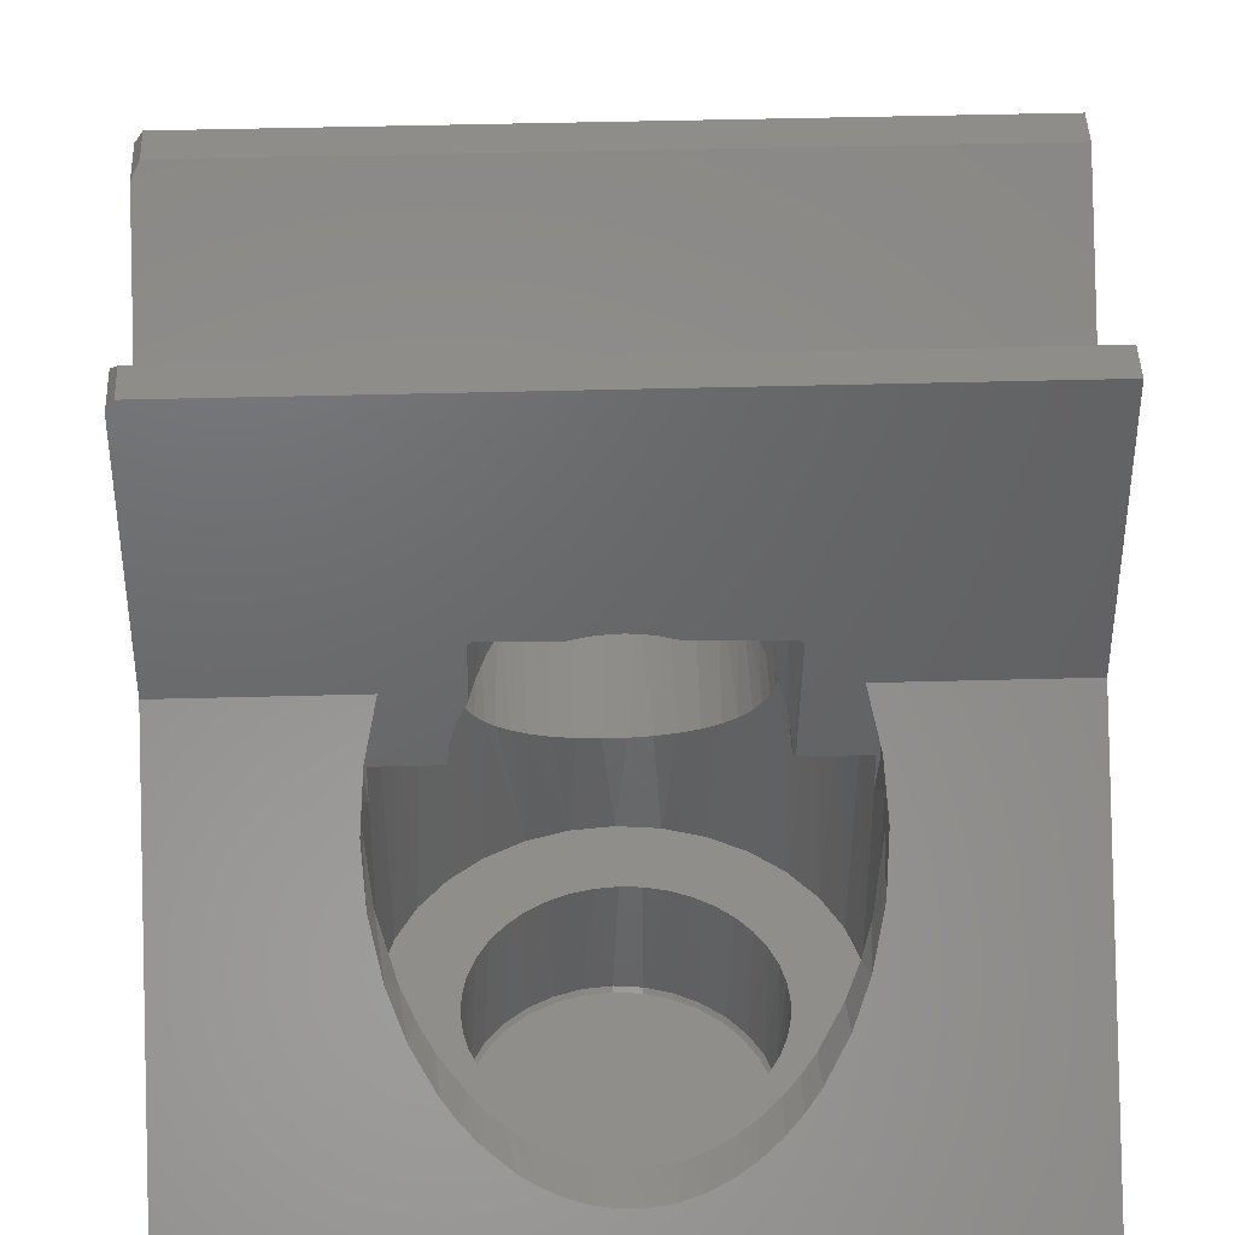
<metadata>
{"format":"stl","ext":"stl","renderer":"f3d","projection":"perspective","resolution":1024,"background":"white","views":[{"elev":42.3,"azim":178.1,"up":"+Z"}]}
</metadata>
<code>
# stl→obj: 388 verts, 776 faces
v 0.4063 -0.0003723 0.07932
v 0.4 -0.07812 0.1062
v 0.3828 -0.07812 0.1571
v 0.4141 -0.07812 -1.511e-16
v 0.4105 -0.07812 0.05358
v 0.4141 -1.067e-16 -1.511e-16
v 0.4141 0.07895 -1.761e-16
v 0.4058 0.1607 -0.08171
v 0.4129 0.03068 -0.03068
v 0.397 0.117 -0.117
v 0.3808 0.2406 -0.1617
v 0.3617 0.2004 -0.2004
v 0.347 0.3035 -0.2246
v 0.3363 0.2401 -0.2401
v -0.3801 0.1417 -0.1417
v -0.3721 0.2406 -0.1617
v -0.3971 0.1607 -0.08171
v -0.4025 0.04838 -0.04838
v -0.3913 -0.07812 0.1062
v -0.3976 -0.0003789 0.07933
v -0.374 -0.07812 0.1571
v -0.4053 0.07895 1.77e-16
v -0.4053 5.017e-17 1.5e-16
v 0.1025 0.3978 -0.3978
v 0.1331 0.389 -0.389
v 0.1135 0.4739 -0.3949
v 0.1677 0.3757 -0.3757
v 0.1536 0.4605 -0.3816
v 0.2001 0.3599 -0.3599
v 0.1836 0.4474 -0.3684
v 0.2301 0.3419 -0.3419
v 0.2401 0.4141 -0.3351
v 0.2577 0.322 -0.322
v 0.272 0.3891 -0.3102
v 0.3055 0.2778 -0.2778
v 0.3004 0.3622 -0.2832
v -0.08229 0.4004 -0.4004
v -0.03904 0.4074 -0.4074
v -0.06085 0.4834 -0.4045
v 0.005196 0.4097 -0.4097
v -0.01613 0.4881 -0.4092
v 0.03818 0.4083 -0.4083
v 0.02776 0.488 -0.409
v 0.07074 0.4043 -0.4043
v 0.07112 0.4832 -0.4042
v -0.36 0.1873 -0.1873
v -0.3337 0.2315 -0.2315
v -0.3383 0.3035 -0.2246
v -0.2883 0.2867 -0.2867
v -0.2917 0.3622 -0.2832
v -0.261 0.3121 -0.3121
v -0.2633 0.3891 -0.3102
v -0.2307 0.3355 -0.3355
v -0.2313 0.4141 -0.3351
v -0.1974 0.3566 -0.3566
v -0.188 0.4407 -0.3618
v -0.1611 0.3748 -0.3748
v -0.1476 0.4594 -0.3805
v -0.1229 0.3894 -0.3894
v -0.1041 0.474 -0.3951
v -0.4018 -0.07812 0.05358
v -0.4053 -0.07812 1.5e-16
v -0.75 0.75 -0.6711
v -0.75 -0.07812 0.1571
v 0.75 0.75 -0.6711
v 0.75 -0.07812 0.1571
v 0.3829 -0.1568 -0.4844
v 0.3888 -0.1416 0
v 0.4062 -0.07993 -0.4844
v 0.3612 -0.2014 0
v 0.345 -0.2276 -0.4844
v 0.3243 -0.256 0
v 0.2515 -0.3267 -0.1194
v 0.2617 -0.3188 -0.0958
v 0.232 -0.3407 -0.4844
v 0.2393 -0.3357 -0.1418
v 0.1799 -0.3702 -0.2103
v 0.2045 -0.3575 -0.1873
v 0.1611 -0.3785 -0.4844
v 0.08429 -0.4018 -0.4844
v 0.07116 -0.4042 -0.2646
v 0.1135 -0.3949 -0.2506
v 0.02756 -0.409 -0.2716
v 0.004359 -0.4097 -0.4844
v -0.01685 -0.4092 -0.2713
v -0.2363 -0.3316 -0.1229
v -0.2217 -0.3417 -0.1483
v -0.2233 -0.3407 -0.4844
v -0.3363 -0.2276 -0.4844
v -0.3509 -0.2041 0
v -0.3125 -0.2597 0
v -0.3742 -0.1568 -0.4844
v -0.3796 -0.1431 0
v -0.3975 -0.07993 -0.4844
v 0.2941 -0.2897 -0.4844
v 0.2693 -0.3125 -0.07251
v 0.2748 -0.3078 -0.04831
v 0.278 -0.3049 -0.02432
v 0.2791 -0.3039 0
v -0.2853 -0.2897 -0.4844
v -0.2656 -0.3082 0
v -0.2647 -0.309 -0.02238
v -0.262 -0.3113 -0.0445
v -0.2563 -0.3161 -0.07061
v -0.2483 -0.3226 -0.09571
v -0.3978 -0.07812 -0.07812
v -0.4053 5.017e-17 -0.4844
v -0.3978 -0.07812 0
v 0.4141 0 -0.4844
v 0.4065 -0.07812 -0.07812
v 0.4065 -0.07812 0
v 0.223 -0.3465 -0.1655
v 0.1523 -0.3821 -0.2302
v -0.101 -0.3959 -0.2502
v -0.06006 -0.4046 -0.264
v -0.07557 -0.4018 -0.4844
v -0.1734 -0.3691 -0.2043
v -0.1393 -0.3837 -0.2299
v -0.1524 -0.3785 -0.4844
v -0.1995 -0.3554 -0.1779
v -0.3742 0.1568 -0.4844
v -0.3975 0.07993 -0.4844
v -0.3363 0.2276 -0.4844
v 0.1611 0.3785 -0.4844
v 0.232 0.3407 -0.4844
v 0.2941 0.2897 -0.4844
v 0.3829 0.1568 -0.4844
v 0.345 0.2276 -0.4844
v 0.4062 0.07993 -0.4844
v -0.2853 0.2897 -0.4844
v -0.2233 0.3407 -0.4844
v -0.1524 0.3785 -0.4844
v -0.07557 0.4018 -0.4844
v 0.08429 0.4018 -0.4844
v 0.004359 0.4097 -0.4844
v 0.2791 -0.07812 1.42e-16
v -0.2656 -0.09195 -3.796e-16
v -0.2706 -0.07812 -3.359e-11
v 0.03912 0.2763 -0.4844
v -0.1284 0.2468 -0.4844
v -0.08836 0.2643 -0.4844
v -0.1651 0.2232 -0.4844
v -0.2617 0.08162 -0.4844
v -0.2465 0.1223 -0.4844
v -0.1575 -0.2154 -0.4844
v -0.12 -0.2377 -0.4844
v 0.198 -0.1806 -0.4844
v 0.1655 -0.2098 -0.4844
v 0.1288 -0.2334 -0.4844
v -0.03867 -0.2629 -0.4844
v 0.003013 -0.2657 -0.4844
v -0.002568 0.279 -0.4844
v -0.04606 0.2751 -0.4844
v -0.225 0.16 -0.4844
v -0.1976 0.194 -0.4844
v -0.07945 -0.2538 -0.4844
v 0.0799 0.2671 -0.4844
v 0.1205 0.2511 -0.4844
v 0.0888 -0.2509 -0.4844
v 0.0465 -0.2617 -0.4844
v -0.27 0.0412 -0.4844
v -0.2721 -3.334e-17 -0.4844
v -0.2684 -0.03888 -0.4844
v -0.2591 -0.07682 -0.4844
v -0.2424 -0.1172 -0.4844
v -0.2195 -0.1543 -0.4844
v -0.191 -0.1874 -0.4844
v 0.1914 0.2007 -0.4844
v 0.1579 0.2288 -0.4844
v 0.2429 0.1305 -0.4844
v 0.22 0.1677 -0.4844
v 0.2688 0.05225 -0.4844
v 0.2596 0.09019 -0.4844
v 0.2705 -0.02784 -0.4844
v 0.2726 0.01337 -0.4844
v 0.2469 -0.1089 -0.4844
v 0.2622 -0.06825 -0.4844
v 0.2254 -0.1466 -0.4844
v 0.1993 -0.75 -0.1926
v 0.1581 -0.75 -0.2265
v 0.111 -0.75 -0.2516
v 0.05988 -0.75 -0.2671
v 0.006743 -0.75 -0.2724
v -0.04639 -0.75 -0.2671
v -0.09749 -0.75 -0.2516
v -0.1446 -0.75 -0.2265
v -0.1859 -0.75 -0.1926
v -0.2197 -0.75 -0.1513
v -0.2604 -0.75 -0.05314
v 0.2739 -0.75 -0.05314
v 0.2791 -0.75 -1.001e-16
v 0.2584 -0.75 -0.1042
v 0.2332 -0.75 -0.1513
v -0.2449 -0.75 -0.1042
v -0.2656 -0.75 1.001e-16
v 0.2553 0.1171 -0.7294
v 0.2721 0.06636 -0.729
v 0.229 0.1635 -0.73
v 0.1941 0.2039 -0.7309
v 0.1521 0.2368 -0.7319
v 0.1044 0.2608 -0.7331
v 0.05294 0.275 -0.7344
v -0.0002946 0.279 -0.7357
v -0.05327 0.2724 -0.737
v -0.104 0.2557 -0.7382
v -0.1504 0.2294 -0.7394
v -0.2477 0.1047 -0.7417
v -0.2237 0.1524 -0.7412
v -0.2619 0.05325 -0.7421
v 0.2786 0.01337 -0.7288
v -0.1908 0.1945 -0.7403
v -0.2658 -3.334e-17 -0.7422
v -0.2293 -0.1648 0.2434
v -0.2174 -0.1761 0.1547
v -0.2393 -0.1473 0.1169
v -0.1948 -0.2003 0.2442
v -0.1892 -0.2038 0.1891
v -0.1373 -0.2379 0.2312
v -0.1544 -0.2289 0.2452
v -0.1095 -0.2498 0.2463
v -0.2765 -0.07812 0.2422
v -0.2569 -0.1236 0.2427
v -0.2575 -0.114 0.06586
v -0.2615 -0.1046 0.04725
v -0.2645 -0.09638 0.02542
v -0.2655 -0.09307 0.01141
v -0.2525 -0.1245 0.08363
v -0.1562 -0.2275 0.2183
v -0.2425 -0.1037 -0.7416
v -0.2593 -0.05299 -0.742
v -0.2162 -0.1501 -0.741
v -0.1814 -0.1906 -0.7401
v -0.1393 -0.2234 -0.7391
v -0.09161 -0.2474 -0.7379
v -0.04016 -0.2617 -0.7367
v 0.01307 -0.2656 -0.7353
v 0.06605 -0.2591 -0.734
v 0.1167 -0.2423 -0.7328
v 0.1632 -0.216 -0.7317
v 0.2604 -0.09134 -0.7293
v 0.2364 -0.139 -0.7299
v 0.2747 -0.03988 -0.7289
v 0.2036 -0.1811 -0.7307
v 0.241 -0.07812 0.2549
v 0.2633 -0.07812 0.09147
v 0.244 -0.07812 0.1339
v 0.2751 -0.07812 0.04641
v -0.75 -0.07812 0.75
v 0.2326 -0.07812 0.2625
v 0.09086 -0.07812 0.2591
v 0.04602 -0.07812 0.2695
v 5.917e-05 -0.07812 0.2723
v -0.04571 -0.07812 0.2673
v -0.08999 -0.07812 0.2546
v -0.2685 -0.07812 0.2502
v 0.7344 -0.07812 0.75
v 0.75 -0.07812 0.7266
v -0.2604 -0.75 0.05314
v -0.2449 -0.75 0.1042
v -0.2197 -0.75 0.1513
v -0.1859 -0.75 0.1926
v -0.1446 -0.75 0.2265
v 0.111 -0.75 0.2516
v 0.09086 -0.2344 0.2591
v 0.1108 -0.2334 0.2517
v 0.2739 -0.75 0.05314
v 0.2584 -0.75 0.1042
v 0.2332 -0.75 0.1513
v 0.2305 -0.1105 0.1553
v -0.08999 -0.2479 0.2546
v -0.04639 -0.75 0.2671
v -0.09749 -0.75 0.2516
v 0.05988 -0.75 0.2671
v 0.006743 -0.75 0.2724
v 0.158 -0.2019 0.2265
v 0.1581 -0.75 0.2265
v 0.1355 -0.2186 0.24
v 0.2133 -0.1404 0.1776
v 0.1993 -0.75 0.1926
v 0.1883 -0.1728 0.203
v 0.2153 -0.1179 0.2621
v 0.1919 -0.1544 0.2615
v 0.1627 -0.1865 0.2608
v 0.1288 -0.2134 0.26
v 0.1539 -0.2047 0.2528
v 0.2202 -0.1256 0.2544
v 0.1908 -0.1683 0.2537
v -0.1376 -0.2292 0.2534
v -0.1808 -0.2018 0.2524
v -0.2179 -0.1665 0.2515
v -0.2475 -0.1248 0.2507
v 0.01307 -0.2578 -0.7432
v 0.06453 -0.2514 -0.7419
v -0.03864 -0.254 -0.7444
v 8.881e-05 0.2712 -0.7435
v -0.05137 0.2648 -0.7447
v 0.05179 0.2673 -0.7422
v -0.1006 0.2485 -0.7459
v 0.1018 0.2535 -0.741
v -0.1457 0.223 -0.7471
v 0.1481 0.2302 -0.7398
v -0.185 0.1891 -0.748
v 0.1889 0.1983 -0.7388
v -0.2169 0.1482 -0.7488
v 0.2228 0.159 -0.738
v -0.2402 0.1019 -0.7494
v 0.2484 0.1139 -0.7374
v -0.254 0.05191 -0.7497
v 0.2646 0.06465 -0.737
v -0.2578 0.0001917 -0.7498
v 0.271 0.01318 -0.7368
v -0.2515 -0.05128 -0.7497
v 0.2672 -0.03854 -0.7369
v -0.2352 -0.1005 -0.7493
v 0.2533 -0.08853 -0.7373
v -0.2097 -0.1456 -0.7486
v 0.23 -0.1349 -0.7378
v -0.1758 -0.1849 -0.7478
v 0.1981 -0.1757 -0.7386
v -0.1349 -0.2168 -0.7468
v 0.1589 -0.2096 -0.7396
v -0.0886 -0.2401 -0.7457
v 0.1138 -0.2352 -0.7407
v -0.75 -1.578 -0.75
v -0.75 0.75 -0.75
v 0.75 -1.578 -0.75
v 0.75 0.75 -0.75
v -0.75 -1.578 -0.6711
v 0.75 -1.578 -0.6711
v -0.75 -0.75 0.1571
v -0.75 -0.4141 0.493
v -0.75 -0.1571 0.75
v -0.75 -0.75 0.75
v -0.75 -0.6711 0.75
v 0.75 -0.1805 0.7266
v 0.75 -0.4141 0.493
v 0.75 -0.75 0.1571
v 0.75 -0.75 0.7266
v 0.75 -0.6476 0.7266
v 0.7344 -0.1571 0.75
v -0.2313 -1.242 -0.3351
v -0.2633 -1.217 -0.3102
v -0.2917 -1.19 -0.2832
v -0.3383 -1.132 -0.2246
v -0.3721 -1.069 -0.1617
v -0.3971 -0.9888 -0.08171
v -0.4053 -0.9071 1.5e-16
v -0.3976 -0.8277 0.07933
v -0.374 -0.75 0.1571
v 0.3828 -0.75 0.1571
v 0.4063 -0.8278 0.07932
v 0.4141 -0.9071 -1.511e-16
v 0.4058 -0.9888 -0.08171
v 0.3808 -1.069 -0.1617
v 0.347 -1.132 -0.2246
v 0.3004 -1.19 -0.2832
v 0.272 -1.217 -0.3102
v 0.2401 -1.242 -0.3351
v 0.004359 -1.242 -0.3351
v -0.3913 -0.75 0.1062
v -0.4018 -0.75 0.05358
v -0.4053 -0.75 1.5e-16
v 0.4 -0.75 0.1062
v 0.4105 -0.75 0.05358
v 0.4141 -0.75 -1.511e-16
v -0.3975 -0.75 -0.07993
v 0.3829 -0.75 -0.1568
v 0.2941 -0.75 -0.2897
v 0.345 -0.75 -0.2276
v 0.232 -0.75 -0.3407
v 0.1781 -1.242 -0.3711
v 0.1611 -0.75 -0.3785
v 0.1108 -1.242 -0.3956
v 0.08429 -0.75 -0.4018
v 0.04019 -1.242 -0.4081
v 0.004359 -0.75 -0.4097
v -0.03147 -1.242 -0.4081
v -0.07557 -0.75 -0.4018
v -0.102 -1.242 -0.3956
v -0.1524 -0.75 -0.3785
v -0.1693 -1.242 -0.3711
v -0.2233 -0.75 -0.3407
v -0.2853 -0.75 -0.2897
v -0.3363 -0.75 -0.2276
v -0.3742 -0.75 -0.1568
v 0.4062 -0.75 -0.07993
v 0.7344 -0.6711 0.75
v 0.7344 -0.75 0.75
f 1 2 3
f 4 5 6
f 2 1 5
f 5 1 7
f 5 7 6
f 8 9 7
f 9 6 7
f 8 10 9
f 10 8 11
f 11 12 10
f 12 11 13
f 13 14 12
f 15 16 17
f 17 18 15
f 19 20 21
f 22 20 23
f 22 23 18
f 22 18 17
f 24 25 26
f 26 25 27
f 26 27 28
f 28 27 29
f 28 29 30
f 30 29 31
f 30 31 32
f 32 31 33
f 32 33 34
f 34 33 35
f 34 35 36
f 36 35 14
f 36 14 13
f 37 38 39
f 39 38 40
f 39 40 41
f 41 40 42
f 41 42 43
f 43 42 44
f 43 44 45
f 45 44 24
f 45 24 26
f 15 46 16
f 16 46 47
f 16 47 48
f 48 47 49
f 48 49 50
f 50 49 51
f 50 51 52
f 52 51 53
f 52 53 54
f 54 53 55
f 54 55 56
f 56 55 57
f 56 57 58
f 58 57 59
f 58 59 60
f 60 59 37
f 60 37 39
f 19 61 20
f 20 61 62
f 20 62 23
f 63 64 21
f 63 21 20
f 63 20 22
f 63 22 17
f 63 17 16
f 63 16 48
f 63 48 50
f 63 50 52
f 63 52 54
f 63 54 56
f 63 56 58
f 63 58 60
f 63 60 39
f 63 39 41
f 63 41 65
f 65 41 43
f 65 43 45
f 65 45 26
f 65 26 28
f 65 28 30
f 65 30 32
f 65 32 34
f 65 34 36
f 65 36 13
f 65 13 11
f 65 11 8
f 65 8 7
f 65 7 1
f 65 1 3
f 65 3 66
f 67 68 69
f 70 68 67
f 71 70 67
f 72 70 71
f 73 74 75
f 76 73 75
f 77 78 79
f 80 81 82
f 83 81 80
f 83 80 84
f 84 85 83
f 86 87 88
f 89 90 91
f 90 89 92
f 92 93 90
f 93 92 94
f 95 75 74
f 95 74 96
f 95 96 97
f 95 97 98
f 95 98 99
f 95 99 72
f 95 72 71
f 100 89 91
f 100 91 101
f 100 101 102
f 100 102 103
f 100 103 104
f 100 104 105
f 100 105 86
f 100 86 88
f 23 106 107
f 107 106 94
f 106 108 94
f 94 108 93
f 109 69 6
f 6 69 110
f 69 68 110
f 110 68 111
f 76 75 112
f 112 75 79
f 112 79 78
f 77 79 113
f 113 79 80
f 113 80 82
f 114 115 116
f 116 115 85
f 116 85 84
f 117 118 119
f 119 118 114
f 119 114 116
f 87 120 88
f 88 120 117
f 88 117 119
f 121 15 122
f 46 15 121
f 123 46 121
f 123 47 46
f 124 27 25
f 33 31 125
f 126 33 125
f 126 35 33
f 127 12 128
f 127 10 12
f 129 10 127
f 15 18 122
f 122 18 23
f 122 23 107
f 51 49 130
f 130 49 47
f 130 47 123
f 55 53 131
f 131 53 51
f 131 51 130
f 59 57 132
f 132 57 55
f 132 55 131
f 38 37 133
f 133 37 59
f 133 59 132
f 44 42 134
f 134 42 40
f 134 40 135
f 135 40 38
f 135 38 133
f 44 134 24
f 24 134 124
f 24 124 25
f 31 29 125
f 125 29 27
f 125 27 124
f 12 14 128
f 128 14 35
f 128 35 126
f 10 129 9
f 9 129 109
f 9 109 6
f 110 4 6
f 23 62 106
f 136 111 68
f 136 68 70
f 136 70 72
f 136 72 99
f 137 101 91
f 137 91 90
f 137 90 93
f 137 93 108
f 137 108 138
f 139 125 124
f 139 124 134
f 140 141 123
f 140 123 142
f 122 143 144
f 145 89 146
f 71 147 148
f 148 149 71
f 150 100 88
f 150 88 119
f 150 119 116
f 150 116 84
f 150 84 151
f 152 139 134
f 152 134 135
f 152 135 133
f 152 133 132
f 152 132 131
f 152 131 130
f 130 123 141
f 130 141 153
f 130 153 152
f 121 122 144
f 121 144 154
f 121 154 155
f 121 155 142
f 121 142 123
f 100 150 156
f 100 156 146
f 100 146 89
f 126 125 139
f 126 139 157
f 126 157 158
f 126 158 128
f 95 71 149
f 95 149 159
f 95 159 160
f 95 160 151
f 151 84 80
f 151 80 79
f 151 79 75
f 151 75 95
f 143 122 161
f 161 122 107
f 161 107 162
f 162 107 163
f 163 107 94
f 163 94 164
f 164 94 165
f 165 94 92
f 165 92 166
f 166 92 167
f 167 92 89
f 167 89 145
f 168 127 169
f 169 127 128
f 169 128 158
f 170 129 171
f 171 129 127
f 171 127 168
f 172 109 173
f 173 109 129
f 173 129 170
f 174 69 175
f 175 69 109
f 175 109 172
f 176 67 177
f 177 67 69
f 177 69 174
f 147 71 178
f 178 71 67
f 178 67 176
f 179 78 77
f 77 180 179
f 181 82 81
f 81 182 181
f 182 81 83
f 83 183 182
f 183 83 85
f 85 184 183
f 115 184 85
f 185 184 115
f 186 118 117
f 117 187 186
f 187 117 120
f 120 188 187
f 103 189 104
f 190 191 99
f 190 99 98
f 190 98 97
f 190 97 96
f 190 96 74
f 190 74 192
f 74 73 192
f 192 73 76
f 192 76 193
f 76 112 193
f 193 112 78
f 193 78 179
f 77 113 180
f 180 113 82
f 180 82 181
f 115 114 185
f 185 114 118
f 185 118 186
f 120 87 188
f 188 87 86
f 188 86 194
f 86 105 194
f 194 105 104
f 194 104 189
f 103 102 189
f 189 102 101
f 189 101 195
f 173 196 197
f 170 196 173
f 198 196 170
f 199 168 169
f 169 200 199
f 200 169 158
f 158 201 200
f 157 201 158
f 202 201 157
f 203 152 153
f 153 204 203
f 141 204 153
f 205 204 141
f 140 205 141
f 206 205 140
f 142 206 140
f 144 207 208
f 207 144 143
f 143 209 207
f 173 197 172
f 172 197 210
f 172 210 175
f 170 171 198
f 198 171 168
f 198 168 199
f 157 139 202
f 202 139 152
f 202 152 203
f 144 208 154
f 154 208 211
f 154 211 155
f 155 211 206
f 155 206 142
f 143 161 209
f 209 161 162
f 209 162 212
f 213 214 215
f 214 213 216
f 216 217 214
f 218 219 220
f 221 222 223
f 221 223 224
f 221 224 225
f 221 225 226
f 221 226 137
f 221 137 138
f 223 222 227
f 227 222 213
f 227 213 215
f 218 228 219
f 219 228 217
f 219 217 216
f 164 229 230
f 165 229 164
f 231 229 165
f 232 167 145
f 145 233 232
f 233 145 146
f 146 234 233
f 156 234 146
f 235 234 156
f 236 151 160
f 160 237 236
f 159 237 160
f 238 237 159
f 149 238 159
f 239 238 149
f 148 239 149
f 176 240 241
f 240 176 177
f 177 242 240
f 164 230 163
f 163 230 212
f 163 212 162
f 165 166 231
f 231 166 167
f 231 167 232
f 156 150 235
f 235 150 151
f 235 151 236
f 176 241 178
f 178 241 243
f 178 243 147
f 147 243 239
f 147 239 148
f 177 174 242
f 242 174 175
f 242 175 210
f 110 111 4
f 62 61 106
f 244 245 246
f 3 2 136
f 3 136 247
f 3 247 245
f 3 245 244
f 248 249 250
f 248 250 251
f 248 251 252
f 248 252 253
f 248 253 254
f 248 254 255
f 248 255 221
f 248 221 21
f 248 21 64
f 256 257 66
f 256 66 3
f 256 3 244
f 256 244 249
f 256 249 248
f 106 61 108
f 108 61 19
f 108 19 138
f 138 19 21
f 138 21 221
f 4 111 5
f 5 111 136
f 5 136 2
f 137 226 101
f 225 224 258
f 215 259 227
f 260 259 215
f 261 217 228
f 228 262 261
f 263 264 265
f 266 267 245
f 247 266 245
f 246 245 267
f 246 267 268
f 246 268 269
f 270 254 253
f 270 253 271
f 270 271 272
f 270 272 220
f 273 274 251
f 273 251 250
f 273 250 264
f 273 264 263
f 101 226 195
f 195 226 225
f 195 225 258
f 224 223 258
f 258 223 227
f 258 227 259
f 215 214 260
f 260 214 217
f 260 217 261
f 228 218 262
f 262 218 220
f 262 220 272
f 251 274 252
f 252 274 271
f 252 271 253
f 275 276 277
f 277 276 263
f 277 263 265
f 278 279 280
f 280 279 276
f 280 276 275
f 269 268 278
f 278 268 279
f 136 99 247
f 247 99 191
f 247 191 266
f 250 249 281
f 250 281 282
f 250 282 283
f 250 283 284
f 250 284 264
f 285 277 265
f 285 275 277
f 286 278 287
f 278 280 287
f 287 280 275
f 287 275 285
f 278 286 269
f 269 286 244
f 269 244 246
f 244 286 249
f 286 281 249
f 264 284 265
f 284 285 265
f 286 287 282
f 281 286 282
f 283 285 284
f 283 287 285
f 282 287 283
f 254 270 288
f 254 288 289
f 254 289 290
f 254 290 291
f 254 291 255
f 219 288 220
f 288 270 220
f 219 216 289
f 288 219 289
f 216 213 290
f 289 216 290
f 290 213 291
f 213 222 291
f 291 222 221
f 291 221 255
f 292 293 294
f 295 296 297
f 297 296 298
f 297 298 299
f 299 298 300
f 299 300 301
f 301 300 302
f 301 302 303
f 303 302 304
f 303 304 305
f 305 304 306
f 305 306 307
f 307 306 308
f 307 308 309
f 309 308 310
f 309 310 311
f 311 310 312
f 311 312 313
f 313 312 314
f 313 314 315
f 315 314 316
f 315 316 317
f 317 316 318
f 317 318 319
f 319 318 320
f 319 320 321
f 321 320 322
f 321 322 323
f 323 322 294
f 323 294 293
f 203 296 295
f 295 202 203
f 300 206 302
f 302 206 211
f 302 211 304
f 304 211 208
f 304 208 306
f 306 208 207
f 306 207 308
f 308 207 209
f 308 209 310
f 310 209 212
f 200 301 199
f 199 301 303
f 199 303 198
f 198 303 305
f 198 305 196
f 196 305 307
f 196 307 197
f 197 307 309
f 197 309 210
f 210 309 311
f 206 300 205
f 205 300 298
f 205 298 204
f 204 298 296
f 204 296 203
f 301 200 299
f 299 200 201
f 299 201 297
f 297 201 202
f 297 202 295
f 236 293 292
f 292 235 236
f 321 239 319
f 319 239 243
f 319 243 317
f 317 243 241
f 317 241 315
f 315 241 240
f 315 240 313
f 313 240 242
f 313 242 311
f 311 242 210
f 233 320 232
f 232 320 318
f 232 318 231
f 231 318 316
f 231 316 229
f 229 316 314
f 229 314 230
f 230 314 312
f 230 312 212
f 212 312 310
f 239 321 238
f 238 321 323
f 238 323 237
f 237 323 293
f 237 293 236
f 320 233 322
f 322 233 234
f 322 234 294
f 294 234 235
f 294 235 292
f 324 325 326
f 326 325 327
f 324 326 328
f 328 326 329
f 325 63 327
f 327 63 65
f 330 331 64
f 64 331 332
f 64 332 248
f 64 63 330
f 330 63 328
f 63 325 328
f 328 325 324
f 330 333 331
f 331 333 334
f 257 335 66
f 66 335 336
f 66 336 337
f 66 337 65
f 65 337 329
f 65 329 327
f 327 329 326
f 338 337 339
f 339 337 336
f 340 332 335
f 335 332 331
f 335 331 336
f 328 329 341
f 328 341 342
f 328 342 343
f 328 343 344
f 328 344 345
f 328 345 346
f 328 346 347
f 328 347 348
f 328 348 349
f 328 349 330
f 329 337 350
f 329 350 351
f 329 351 352
f 329 352 353
f 329 353 354
f 329 354 355
f 329 355 356
f 329 356 357
f 329 357 358
f 329 358 359
f 329 359 341
f 348 360 349
f 360 348 361
f 361 348 347
f 361 347 362
f 363 351 350
f 363 364 351
f 351 364 365
f 351 365 352
f 346 366 347
f 366 362 347
f 367 354 353
f 368 356 369
f 370 371 358
f 372 371 370
f 373 371 372
f 374 373 372
f 375 373 374
f 376 375 374
f 376 377 375
f 377 376 378
f 378 379 377
f 379 378 380
f 380 381 379
f 381 380 382
f 383 343 342
f 343 383 384
f 384 344 343
f 366 346 385
f 367 353 386
f 386 353 352
f 386 352 365
f 356 355 369
f 369 355 354
f 369 354 367
f 356 368 357
f 357 368 370
f 357 370 358
f 381 382 341
f 341 382 383
f 341 383 342
f 346 345 385
f 385 345 344
f 385 344 384
f 336 331 339
f 339 331 334
f 339 334 387
f 368 190 192
f 195 349 360
f 195 360 361
f 195 361 362
f 195 362 366
f 195 366 385
f 195 385 384
f 195 384 383
f 195 383 189
f 191 190 368
f 191 368 369
f 191 369 367
f 191 367 386
f 191 386 365
f 191 365 364
f 191 364 363
f 350 276 279
f 350 279 268
f 350 268 267
f 350 267 266
f 350 266 191
f 350 191 363
f 349 195 258
f 349 258 259
f 349 259 260
f 349 260 261
f 349 261 262
f 388 333 330
f 388 330 349
f 388 349 262
f 388 262 272
f 388 272 271
f 388 271 274
f 388 274 273
f 388 273 263
f 388 263 276
f 388 276 350
f 388 350 337
f 388 337 338
f 368 192 370
f 370 192 193
f 370 193 372
f 372 193 179
f 372 179 180
f 372 180 374
f 374 180 181
f 374 181 182
f 374 182 376
f 376 182 183
f 376 183 378
f 378 183 184
f 378 184 185
f 378 185 380
f 380 185 186
f 380 186 382
f 382 186 187
f 382 187 188
f 382 188 383
f 383 188 194
f 383 194 189
f 359 381 341
f 375 377 373
f 377 379 373
f 373 379 381
f 373 381 371
f 371 381 359
f 371 359 358
f 335 257 340
f 340 257 256
f 248 332 256
f 256 332 340
f 334 333 387
f 387 333 388
f 338 339 388
f 388 339 387

</code>
